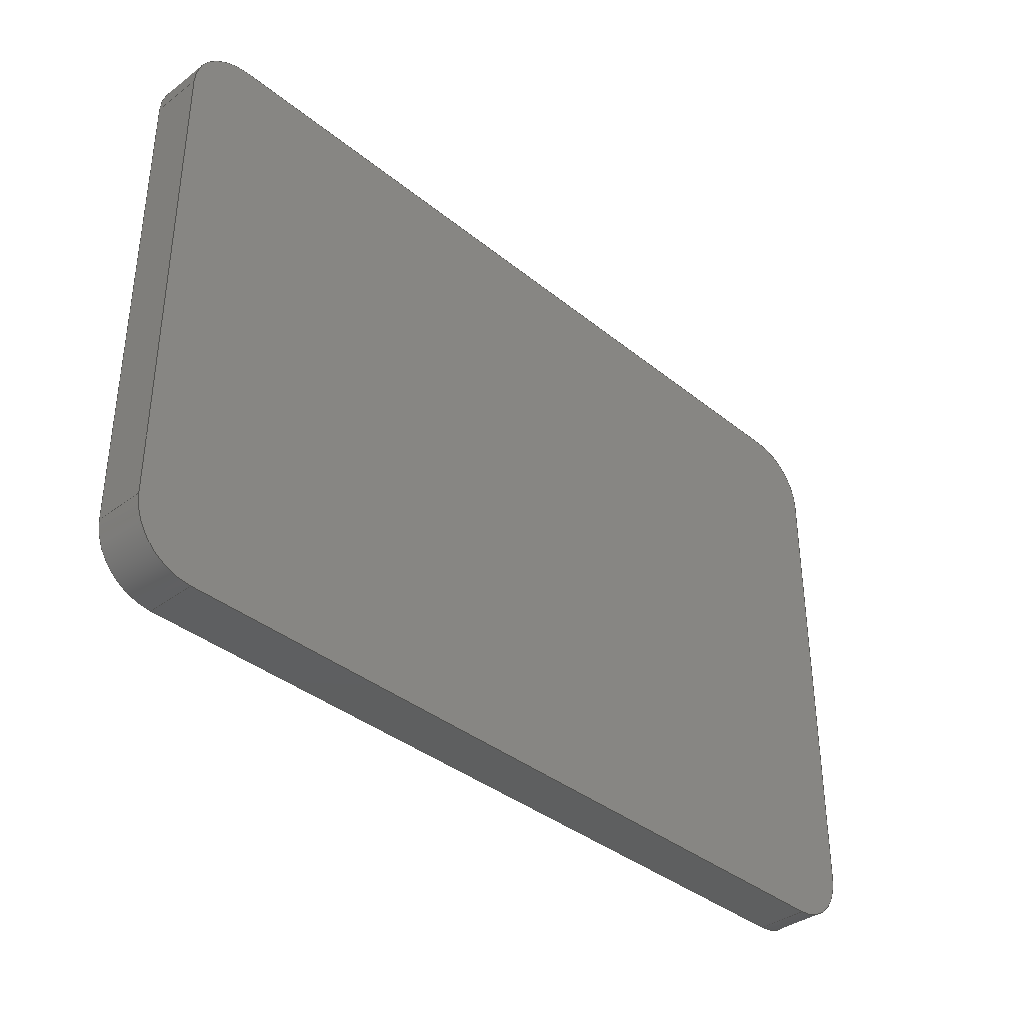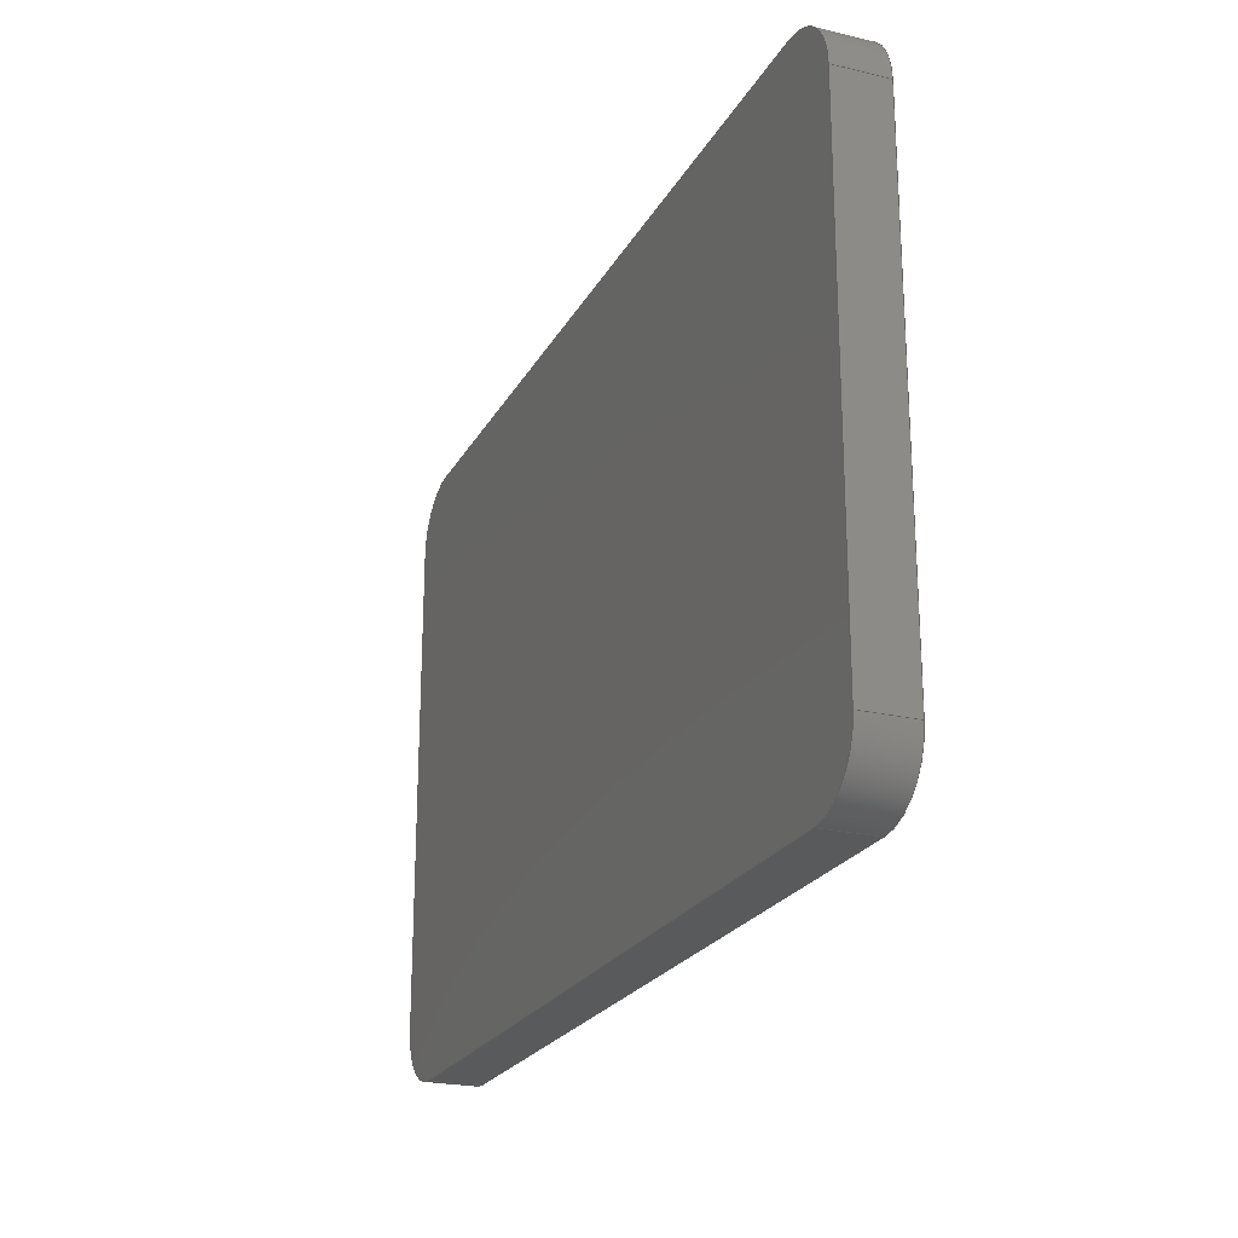
<metadata>
{"format":"step","ext":"stp","renderer":"f3d","projection":"perspective","resolution":1024,"background":"white","views":[{"elev":-37.2,"azim":-46.1,"up":"+Z"},{"elev":-22.8,"azim":-112.1,"up":"+Z"}]}
</metadata>
<code>
ISO-10303-21;
DATA;
#1=MECHANICAL_DESIGN_GEOMETRIC_PRESENTATION_REPRESENTATION('',(#163,#164,
#165,#166,#167,#168,#169,#170,#171,#172,#173),#312);
#2=SHAPE_REPRESENTATION_RELATIONSHIP('SRR','None',#318,#3);
#3=ADVANCED_BREP_SHAPE_REPRESENTATION('',(#4),#311);
#4=MANIFOLD_SOLID_BREP('',#184);
#5=PLANE('',#189);
#6=PLANE('',#190);
#7=PLANE('',#196);
#8=PLANE('',#199);
#9=PLANE('',#202);
#10=PLANE('',#203);
#11=FACE_OUTER_BOUND('',#21,.T.);
#12=FACE_OUTER_BOUND('',#22,.T.);
#13=FACE_OUTER_BOUND('',#23,.T.);
#14=FACE_OUTER_BOUND('',#24,.T.);
#15=FACE_OUTER_BOUND('',#25,.T.);
#16=FACE_OUTER_BOUND('',#26,.T.);
#17=FACE_OUTER_BOUND('',#27,.T.);
#18=FACE_OUTER_BOUND('',#28,.T.);
#19=FACE_OUTER_BOUND('',#29,.T.);
#20=FACE_OUTER_BOUND('',#30,.T.);
#21=EDGE_LOOP('',(#111,#112,#113,#114));
#22=EDGE_LOOP('',(#115,#116,#117,#118));
#23=EDGE_LOOP('',(#119,#120,#121,#122,#123,#124,#125,#126));
#24=EDGE_LOOP('',(#127,#128,#129,#130));
#25=EDGE_LOOP('',(#131,#132,#133,#134));
#26=EDGE_LOOP('',(#135,#136,#137,#138));
#27=EDGE_LOOP('',(#139,#140,#141,#142));
#28=EDGE_LOOP('',(#143,#144,#145,#146));
#29=EDGE_LOOP('',(#147,#148,#149,#150));
#30=EDGE_LOOP('',(#151,#152,#153,#154,#155,#156,#157,#158));
#31=LINE('',#264,#47);
#32=LINE('',#267,#48);
#33=LINE('',#270,#49);
#34=LINE('',#272,#50);
#35=LINE('',#273,#51);
#36=LINE('',#276,#52);
#37=LINE('',#280,#53);
#38=LINE('',#284,#54);
#39=LINE('',#289,#55);
#40=LINE('',#292,#56);
#41=LINE('',#293,#57);
#42=LINE('',#297,#58);
#43=LINE('',#300,#59);
#44=LINE('',#301,#60);
#45=LINE('',#305,#61);
#46=LINE('',#307,#62);
#47=VECTOR('',#210,0.1316);
#48=VECTOR('',#213,0.1316);
#49=VECTOR('',#216,0.1316);
#50=VECTOR('',#217,0.1316);
#51=VECTOR('',#218,0.1316);
#52=VECTOR('',#221,0.1316);
#53=VECTOR('',#224,0.1316);
#54=VECTOR('',#227,0.1316);
#55=VECTOR('',#234,0.1316);
#56=VECTOR('',#237,0.1316);
#57=VECTOR('',#238,0.1316);
#58=VECTOR('',#243,0.1316);
#59=VECTOR('',#246,0.1316);
#60=VECTOR('',#247,0.1316);
#61=VECTOR('',#252,0.1316);
#62=VECTOR('',#255,0.1316);
#63=CIRCLE('',#187,0.1316);
#64=CIRCLE('',#188,0.1316);
#65=CIRCLE('',#191,0.1316);
#66=CIRCLE('',#192,0.1316);
#67=CIRCLE('',#193,0.1316);
#68=CIRCLE('',#195,0.1316);
#69=CIRCLE('',#198,0.1316);
#70=CIRCLE('',#201,0.1316);
#71=VERTEX_POINT('',#260);
#72=VERTEX_POINT('',#261);
#73=VERTEX_POINT('',#263);
#74=VERTEX_POINT('',#265);
#75=VERTEX_POINT('',#269);
#76=VERTEX_POINT('',#271);
#77=VERTEX_POINT('',#275);
#78=VERTEX_POINT('',#277);
#79=VERTEX_POINT('',#279);
#80=VERTEX_POINT('',#281);
#81=VERTEX_POINT('',#283);
#82=VERTEX_POINT('',#287);
#83=VERTEX_POINT('',#291);
#84=VERTEX_POINT('',#295);
#85=VERTEX_POINT('',#299);
#86=VERTEX_POINT('',#303);
#87=EDGE_CURVE('',#71,#72,#63,.T.);
#88=EDGE_CURVE('',#72,#73,#31,.T.);
#89=EDGE_CURVE('',#73,#74,#64,.T.);
#90=EDGE_CURVE('',#74,#71,#32,.T.);
#91=EDGE_CURVE('',#74,#75,#33,.T.);
#92=EDGE_CURVE('',#76,#75,#34,.T.);
#93=EDGE_CURVE('',#71,#76,#35,.T.);
#94=EDGE_CURVE('',#77,#73,#36,.T.);
#95=EDGE_CURVE('',#78,#77,#65,.T.);
#96=EDGE_CURVE('',#79,#78,#37,.T.);
#97=EDGE_CURVE('',#80,#79,#66,.T.);
#98=EDGE_CURVE('',#81,#80,#38,.T.);
#99=EDGE_CURVE('',#75,#81,#67,.T.);
#100=EDGE_CURVE('',#82,#76,#68,.T.);
#101=EDGE_CURVE('',#81,#82,#39,.T.);
#102=EDGE_CURVE('',#83,#80,#40,.T.);
#103=EDGE_CURVE('',#82,#83,#41,.T.);
#104=EDGE_CURVE('',#84,#83,#69,.T.);
#105=EDGE_CURVE('',#79,#84,#42,.T.);
#106=EDGE_CURVE('',#85,#78,#43,.T.);
#107=EDGE_CURVE('',#84,#85,#44,.T.);
#108=EDGE_CURVE('',#86,#85,#70,.T.);
#109=EDGE_CURVE('',#77,#86,#45,.T.);
#110=EDGE_CURVE('',#86,#72,#46,.T.);
#111=ORIENTED_EDGE('',*,*,#87,.T.);
#112=ORIENTED_EDGE('',*,*,#88,.T.);
#113=ORIENTED_EDGE('',*,*,#89,.T.);
#114=ORIENTED_EDGE('',*,*,#90,.T.);
#115=ORIENTED_EDGE('',*,*,#90,.F.);
#116=ORIENTED_EDGE('',*,*,#91,.T.);
#117=ORIENTED_EDGE('',*,*,#92,.F.);
#118=ORIENTED_EDGE('',*,*,#93,.F.);
#119=ORIENTED_EDGE('',*,*,#89,.F.);
#120=ORIENTED_EDGE('',*,*,#94,.F.);
#121=ORIENTED_EDGE('',*,*,#95,.F.);
#122=ORIENTED_EDGE('',*,*,#96,.F.);
#123=ORIENTED_EDGE('',*,*,#97,.F.);
#124=ORIENTED_EDGE('',*,*,#98,.F.);
#125=ORIENTED_EDGE('',*,*,#99,.F.);
#126=ORIENTED_EDGE('',*,*,#91,.F.);
#127=ORIENTED_EDGE('',*,*,#100,.T.);
#128=ORIENTED_EDGE('',*,*,#92,.T.);
#129=ORIENTED_EDGE('',*,*,#99,.T.);
#130=ORIENTED_EDGE('',*,*,#101,.T.);
#131=ORIENTED_EDGE('',*,*,#101,.F.);
#132=ORIENTED_EDGE('',*,*,#98,.T.);
#133=ORIENTED_EDGE('',*,*,#102,.F.);
#134=ORIENTED_EDGE('',*,*,#103,.F.);
#135=ORIENTED_EDGE('',*,*,#104,.T.);
#136=ORIENTED_EDGE('',*,*,#102,.T.);
#137=ORIENTED_EDGE('',*,*,#97,.T.);
#138=ORIENTED_EDGE('',*,*,#105,.T.);
#139=ORIENTED_EDGE('',*,*,#105,.F.);
#140=ORIENTED_EDGE('',*,*,#96,.T.);
#141=ORIENTED_EDGE('',*,*,#106,.F.);
#142=ORIENTED_EDGE('',*,*,#107,.F.);
#143=ORIENTED_EDGE('',*,*,#108,.T.);
#144=ORIENTED_EDGE('',*,*,#106,.T.);
#145=ORIENTED_EDGE('',*,*,#95,.T.);
#146=ORIENTED_EDGE('',*,*,#109,.T.);
#147=ORIENTED_EDGE('',*,*,#88,.F.);
#148=ORIENTED_EDGE('',*,*,#110,.F.);
#149=ORIENTED_EDGE('',*,*,#109,.F.);
#150=ORIENTED_EDGE('',*,*,#94,.T.);
#151=ORIENTED_EDGE('',*,*,#87,.F.);
#152=ORIENTED_EDGE('',*,*,#93,.T.);
#153=ORIENTED_EDGE('',*,*,#100,.F.);
#154=ORIENTED_EDGE('',*,*,#103,.T.);
#155=ORIENTED_EDGE('',*,*,#104,.F.);
#156=ORIENTED_EDGE('',*,*,#107,.T.);
#157=ORIENTED_EDGE('',*,*,#108,.F.);
#158=ORIENTED_EDGE('',*,*,#110,.T.);
#159=CYLINDRICAL_SURFACE('',#186,0.1316);
#160=CYLINDRICAL_SURFACE('',#194,0.1316);
#161=CYLINDRICAL_SURFACE('',#197,0.1316);
#162=CYLINDRICAL_SURFACE('',#200,0.1316);
#163=STYLED_ITEM('',(#328),#174);
#164=STYLED_ITEM('',(#329),#175);
#165=STYLED_ITEM('',(#330),#176);
#166=STYLED_ITEM('',(#331),#177);
#167=STYLED_ITEM('',(#332),#178);
#168=STYLED_ITEM('',(#333),#179);
#169=STYLED_ITEM('',(#334),#180);
#170=STYLED_ITEM('',(#335),#181);
#171=STYLED_ITEM('',(#336),#182);
#172=STYLED_ITEM('',(#337),#183);
#173=STYLED_ITEM('',(#327),#4);
#174=ADVANCED_FACE('',(#11),#159,.T.);
#175=ADVANCED_FACE('',(#12),#5,.T.);
#176=ADVANCED_FACE('',(#13),#6,.F.);
#177=ADVANCED_FACE('',(#14),#160,.T.);
#178=ADVANCED_FACE('',(#15),#7,.T.);
#179=ADVANCED_FACE('',(#16),#161,.T.);
#180=ADVANCED_FACE('',(#17),#8,.T.);
#181=ADVANCED_FACE('',(#18),#162,.T.);
#182=ADVANCED_FACE('',(#19),#9,.T.);
#183=ADVANCED_FACE('',(#20),#10,.T.);
#184=CLOSED_SHELL('',(#174,#175,#176,#177,#178,#179,#180,#181,#182,#183));
#185=AXIS2_PLACEMENT_3D('placement',#258,#204,#205);
#186=AXIS2_PLACEMENT_3D('',#259,#206,#207);
#187=AXIS2_PLACEMENT_3D('',#262,#208,#209);
#188=AXIS2_PLACEMENT_3D('',#266,#211,#212);
#189=AXIS2_PLACEMENT_3D('',#268,#214,#215);
#190=AXIS2_PLACEMENT_3D('',#274,#219,#220);
#191=AXIS2_PLACEMENT_3D('',#278,#222,#223);
#192=AXIS2_PLACEMENT_3D('',#282,#225,#226);
#193=AXIS2_PLACEMENT_3D('',#285,#228,#229);
#194=AXIS2_PLACEMENT_3D('',#286,#230,#231);
#195=AXIS2_PLACEMENT_3D('',#288,#232,#233);
#196=AXIS2_PLACEMENT_3D('',#290,#235,#236);
#197=AXIS2_PLACEMENT_3D('',#294,#239,#240);
#198=AXIS2_PLACEMENT_3D('',#296,#241,#242);
#199=AXIS2_PLACEMENT_3D('',#298,#244,#245);
#200=AXIS2_PLACEMENT_3D('',#302,#248,#249);
#201=AXIS2_PLACEMENT_3D('',#304,#250,#251);
#202=AXIS2_PLACEMENT_3D('',#306,#253,#254);
#203=AXIS2_PLACEMENT_3D('',#308,#256,#257);
#204=DIRECTION('axis',(0,0,1));
#205=DIRECTION('refdir',(1,0,0));
#206=DIRECTION('center_axis',(0,1,0));
#207=DIRECTION('ref_axis',(-0.7071,0,-0.7071));
#208=DIRECTION('center_axis',(0,-1,0));
#209=DIRECTION('ref_axis',(-0.7071,0,-0.7071));
#210=DIRECTION('',(0,-1,0));
#211=DIRECTION('center_axis',(0,1,0));
#212=DIRECTION('ref_axis',(-0.7071,0,-0.7071));
#213=DIRECTION('',(0,1,0));
#214=DIRECTION('center_axis',(-1,0,0));
#215=DIRECTION('ref_axis',(0,0,1));
#216=DIRECTION('',(0,0,1));
#217=DIRECTION('',(0,-1,0));
#218=DIRECTION('',(0,0,1));
#219=DIRECTION('center_axis',(0,1,0));
#220=DIRECTION('ref_axis',(1,0,0));
#221=DIRECTION('',(-1,0,0));
#222=DIRECTION('center_axis',(0,1,0));
#223=DIRECTION('ref_axis',(0.7071,0,-0.7071));
#224=DIRECTION('',(0,0,-1));
#225=DIRECTION('center_axis',(0,1,0));
#226=DIRECTION('ref_axis',(0.7071,0,0.7071));
#227=DIRECTION('',(1,0,0));
#228=DIRECTION('center_axis',(0,1,0));
#229=DIRECTION('ref_axis',(-0.7071,0,0.7071));
#230=DIRECTION('center_axis',(0,1,0));
#231=DIRECTION('ref_axis',(-0.7071,0,0.7071));
#232=DIRECTION('center_axis',(0,-1,0));
#233=DIRECTION('ref_axis',(-0.7071,0,0.7071));
#234=DIRECTION('',(0,1,0));
#235=DIRECTION('center_axis',(0,0,1));
#236=DIRECTION('ref_axis',(1,0,0));
#237=DIRECTION('',(0,-1,0));
#238=DIRECTION('',(1,0,0));
#239=DIRECTION('center_axis',(0,1,0));
#240=DIRECTION('ref_axis',(0.7071,0,0.7071));
#241=DIRECTION('center_axis',(0,-1,0));
#242=DIRECTION('ref_axis',(0.7071,0,0.7071));
#243=DIRECTION('',(0,1,0));
#244=DIRECTION('center_axis',(1,0,0));
#245=DIRECTION('ref_axis',(0,0,-1));
#246=DIRECTION('',(0,-1,0));
#247=DIRECTION('',(0,0,-1));
#248=DIRECTION('center_axis',(0,1,0));
#249=DIRECTION('ref_axis',(0.7071,0,-0.7071));
#250=DIRECTION('center_axis',(0,-1,0));
#251=DIRECTION('ref_axis',(0.7071,0,-0.7071));
#252=DIRECTION('',(0,1,0));
#253=DIRECTION('center_axis',(0,0,-1));
#254=DIRECTION('ref_axis',(-1,0,0));
#255=DIRECTION('',(-1,0,0));
#256=DIRECTION('center_axis',(0,1,0));
#257=DIRECTION('ref_axis',(0,0,1));
#258=CARTESIAN_POINT('',(0,0,0));
#259=CARTESIAN_POINT('Origin',(-0.8684,-0.05592,-0.5349));
#260=CARTESIAN_POINT('',(-1,0.05592,-0.5349));
#261=CARTESIAN_POINT('',(-0.8684,0.05592,-0.6664));
#262=CARTESIAN_POINT('Origin',(-0.8684,0.05592,-0.5349));
#263=CARTESIAN_POINT('',(-0.8684,-0.05592,-0.6664));
#264=CARTESIAN_POINT('',(-0.8684,-0.05592,-0.6664));
#265=CARTESIAN_POINT('',(-1,-0.05592,-0.5349));
#266=CARTESIAN_POINT('Origin',(-0.8684,-0.05592,-0.5349));
#267=CARTESIAN_POINT('',(-1,-0.05592,-0.5349));
#268=CARTESIAN_POINT('Origin',(-1,-0.05592,-0.6664));
#269=CARTESIAN_POINT('',(-1,-0.05592,0.5349));
#270=CARTESIAN_POINT('',(-1,-0.05592,-0.6664));
#271=CARTESIAN_POINT('',(-1,0.05592,0.5349));
#272=CARTESIAN_POINT('',(-1,-0.05592,0.5349));
#273=CARTESIAN_POINT('',(-1,0.05592,-0.6664));
#274=CARTESIAN_POINT('Origin',(0,-0.05592,0));
#275=CARTESIAN_POINT('',(0.8684,-0.05592,-0.6664));
#276=CARTESIAN_POINT('',(1,-0.05592,-0.6664));
#277=CARTESIAN_POINT('',(1,-0.05592,-0.5349));
#278=CARTESIAN_POINT('Origin',(0.8684,-0.05592,-0.5349));
#279=CARTESIAN_POINT('',(1,-0.05592,0.5349));
#280=CARTESIAN_POINT('',(1,-0.05592,0.6664));
#281=CARTESIAN_POINT('',(0.8684,-0.05592,0.6664));
#282=CARTESIAN_POINT('Origin',(0.8684,-0.05592,0.5349));
#283=CARTESIAN_POINT('',(-0.8684,-0.05592,0.6664));
#284=CARTESIAN_POINT('',(-1,-0.05592,0.6664));
#285=CARTESIAN_POINT('Origin',(-0.8684,-0.05592,0.5349));
#286=CARTESIAN_POINT('Origin',(-0.8684,-0.05592,0.5349));
#287=CARTESIAN_POINT('',(-0.8684,0.05592,0.6664));
#288=CARTESIAN_POINT('Origin',(-0.8684,0.05592,0.5349));
#289=CARTESIAN_POINT('',(-0.8684,-0.05592,0.6664));
#290=CARTESIAN_POINT('Origin',(-1,-0.05592,0.6664));
#291=CARTESIAN_POINT('',(0.8684,0.05592,0.6664));
#292=CARTESIAN_POINT('',(0.8684,-0.05592,0.6664));
#293=CARTESIAN_POINT('',(-1,0.05592,0.6664));
#294=CARTESIAN_POINT('Origin',(0.8684,-0.05592,0.5349));
#295=CARTESIAN_POINT('',(1,0.05592,0.5349));
#296=CARTESIAN_POINT('Origin',(0.8684,0.05592,0.5349));
#297=CARTESIAN_POINT('',(1,-0.05592,0.5349));
#298=CARTESIAN_POINT('Origin',(1,-0.05592,0.6664));
#299=CARTESIAN_POINT('',(1,0.05592,-0.5349));
#300=CARTESIAN_POINT('',(1,-0.05592,-0.5349));
#301=CARTESIAN_POINT('',(1,0.05592,0.6664));
#302=CARTESIAN_POINT('Origin',(0.8684,-0.05592,-0.5349));
#303=CARTESIAN_POINT('',(0.8684,0.05592,-0.6664));
#304=CARTESIAN_POINT('Origin',(0.8684,0.05592,-0.5349));
#305=CARTESIAN_POINT('',(0.8684,-0.05592,-0.6664));
#306=CARTESIAN_POINT('Origin',(1,-0.05592,-0.6664));
#307=CARTESIAN_POINT('',(1,0.05592,-0.6664));
#308=CARTESIAN_POINT('Origin',(0,0.05592,0));
#309=UNCERTAINTY_MEASURE_WITH_UNIT(LENGTH_MEASURE(0.001),#313,
'DISTANCE_ACCURACY_VALUE',
'Maximum model space distance between geometric entities at asserted c
onnectivities');
#310=UNCERTAINTY_MEASURE_WITH_UNIT(LENGTH_MEASURE(0.001),#313,
'DISTANCE_ACCURACY_VALUE',
'Maximum model space distance between geometric entities at asserted c
onnectivities');
#311=(
GEOMETRIC_REPRESENTATION_CONTEXT(3)
GLOBAL_UNCERTAINTY_ASSIGNED_CONTEXT((#309))
GLOBAL_UNIT_ASSIGNED_CONTEXT((#313,#314,#315))
REPRESENTATION_CONTEXT('','3D')
);
#312=(
GEOMETRIC_REPRESENTATION_CONTEXT(3)
GLOBAL_UNCERTAINTY_ASSIGNED_CONTEXT((#310))
GLOBAL_UNIT_ASSIGNED_CONTEXT((#313,#314,#315))
REPRESENTATION_CONTEXT('','3D')
);
#313=(
LENGTH_UNIT()
NAMED_UNIT(*)
SI_UNIT(.CENTI.,.METRE.)
);
#314=(
NAMED_UNIT(*)
PLANE_ANGLE_UNIT()
SI_UNIT($,.RADIAN.)
);
#315=(
NAMED_UNIT(*)
SI_UNIT($,.STERADIAN.)
SOLID_ANGLE_UNIT()
);
#316=SHAPE_DEFINITION_REPRESENTATION(#317,#318);
#317=PRODUCT_DEFINITION_SHAPE('',$,#320);
#318=SHAPE_REPRESENTATION('',(#185),#311);
#319=PRODUCT_DEFINITION_CONTEXT('part definition',#324,'design');
#320=PRODUCT_DEFINITION('22197_5e+05f919c_0','22197_5e+05f919c_0',#321,#319);
#321=PRODUCT_DEFINITION_FORMATION('',$,#326);
#322=PRODUCT_RELATED_PRODUCT_CATEGORY('22197_5e+05f919c_0',
'22197_5e+05f919c_0',(#326));
#323=APPLICATION_PROTOCOL_DEFINITION('international standard',
'automotive_design',2009,#324);
#324=APPLICATION_CONTEXT(
'Core Data for Automotive Mechanical Design Process');
#325=PRODUCT_CONTEXT('part definition',#324,'mechanical');
#326=PRODUCT('22197_5e+05f919c_0','22197_5e+05f919c_0',$,(#325));
#327=PRESENTATION_STYLE_ASSIGNMENT((#338));
#328=PRESENTATION_STYLE_ASSIGNMENT((#339));
#329=PRESENTATION_STYLE_ASSIGNMENT((#340));
#330=PRESENTATION_STYLE_ASSIGNMENT((#341));
#331=PRESENTATION_STYLE_ASSIGNMENT((#342));
#332=PRESENTATION_STYLE_ASSIGNMENT((#343));
#333=PRESENTATION_STYLE_ASSIGNMENT((#344));
#334=PRESENTATION_STYLE_ASSIGNMENT((#345));
#335=PRESENTATION_STYLE_ASSIGNMENT((#346));
#336=PRESENTATION_STYLE_ASSIGNMENT((#347));
#337=PRESENTATION_STYLE_ASSIGNMENT((#348));
#338=SURFACE_STYLE_USAGE(.BOTH.,#371);
#339=SURFACE_STYLE_USAGE(.BOTH.,#372);
#340=SURFACE_STYLE_USAGE(.BOTH.,#373);
#341=SURFACE_STYLE_USAGE(.BOTH.,#374);
#342=SURFACE_STYLE_USAGE(.BOTH.,#375);
#343=SURFACE_STYLE_USAGE(.BOTH.,#376);
#344=SURFACE_STYLE_USAGE(.BOTH.,#377);
#345=SURFACE_STYLE_USAGE(.BOTH.,#378);
#346=SURFACE_STYLE_USAGE(.BOTH.,#379);
#347=SURFACE_STYLE_USAGE(.BOTH.,#380);
#348=SURFACE_STYLE_USAGE(.BOTH.,#381);
#349=SURFACE_STYLE_RENDERING_WITH_PROPERTIES($,#415,(#360));
#350=SURFACE_STYLE_RENDERING_WITH_PROPERTIES($,#416,(#361));
#351=SURFACE_STYLE_RENDERING_WITH_PROPERTIES($,#417,(#362));
#352=SURFACE_STYLE_RENDERING_WITH_PROPERTIES($,#418,(#363));
#353=SURFACE_STYLE_RENDERING_WITH_PROPERTIES($,#419,(#364));
#354=SURFACE_STYLE_RENDERING_WITH_PROPERTIES($,#420,(#365));
#355=SURFACE_STYLE_RENDERING_WITH_PROPERTIES($,#421,(#366));
#356=SURFACE_STYLE_RENDERING_WITH_PROPERTIES($,#422,(#367));
#357=SURFACE_STYLE_RENDERING_WITH_PROPERTIES($,#423,(#368));
#358=SURFACE_STYLE_RENDERING_WITH_PROPERTIES($,#424,(#369));
#359=SURFACE_STYLE_RENDERING_WITH_PROPERTIES($,#425,(#370));
#360=SURFACE_STYLE_TRANSPARENT(0);
#361=SURFACE_STYLE_TRANSPARENT(0);
#362=SURFACE_STYLE_TRANSPARENT(0);
#363=SURFACE_STYLE_TRANSPARENT(0);
#364=SURFACE_STYLE_TRANSPARENT(0);
#365=SURFACE_STYLE_TRANSPARENT(0);
#366=SURFACE_STYLE_TRANSPARENT(0);
#367=SURFACE_STYLE_TRANSPARENT(0);
#368=SURFACE_STYLE_TRANSPARENT(0);
#369=SURFACE_STYLE_TRANSPARENT(0);
#370=SURFACE_STYLE_TRANSPARENT(0);
#371=SURFACE_SIDE_STYLE('',(#382,#349));
#372=SURFACE_SIDE_STYLE('',(#383,#350));
#373=SURFACE_SIDE_STYLE('',(#384,#351));
#374=SURFACE_SIDE_STYLE('',(#385,#352));
#375=SURFACE_SIDE_STYLE('',(#386,#353));
#376=SURFACE_SIDE_STYLE('',(#387,#354));
#377=SURFACE_SIDE_STYLE('',(#388,#355));
#378=SURFACE_SIDE_STYLE('',(#389,#356));
#379=SURFACE_SIDE_STYLE('',(#390,#357));
#380=SURFACE_SIDE_STYLE('',(#391,#358));
#381=SURFACE_SIDE_STYLE('',(#392,#359));
#382=SURFACE_STYLE_FILL_AREA(#393);
#383=SURFACE_STYLE_FILL_AREA(#394);
#384=SURFACE_STYLE_FILL_AREA(#395);
#385=SURFACE_STYLE_FILL_AREA(#396);
#386=SURFACE_STYLE_FILL_AREA(#397);
#387=SURFACE_STYLE_FILL_AREA(#398);
#388=SURFACE_STYLE_FILL_AREA(#399);
#389=SURFACE_STYLE_FILL_AREA(#400);
#390=SURFACE_STYLE_FILL_AREA(#401);
#391=SURFACE_STYLE_FILL_AREA(#402);
#392=SURFACE_STYLE_FILL_AREA(#403);
#393=FILL_AREA_STYLE('',(#404));
#394=FILL_AREA_STYLE('',(#405));
#395=FILL_AREA_STYLE('',(#406));
#396=FILL_AREA_STYLE('',(#407));
#397=FILL_AREA_STYLE('',(#408));
#398=FILL_AREA_STYLE('',(#409));
#399=FILL_AREA_STYLE('',(#410));
#400=FILL_AREA_STYLE('',(#411));
#401=FILL_AREA_STYLE('',(#412));
#402=FILL_AREA_STYLE('',(#413));
#403=FILL_AREA_STYLE('',(#414));
#404=FILL_AREA_STYLE_COLOUR('',#415);
#405=FILL_AREA_STYLE_COLOUR('',#416);
#406=FILL_AREA_STYLE_COLOUR('',#417);
#407=FILL_AREA_STYLE_COLOUR('',#418);
#408=FILL_AREA_STYLE_COLOUR('',#419);
#409=FILL_AREA_STYLE_COLOUR('',#420);
#410=FILL_AREA_STYLE_COLOUR('',#421);
#411=FILL_AREA_STYLE_COLOUR('',#422);
#412=FILL_AREA_STYLE_COLOUR('',#423);
#413=FILL_AREA_STYLE_COLOUR('',#424);
#414=FILL_AREA_STYLE_COLOUR('',#425);
#415=COLOUR_RGB('',0.9647,0.9647,0.9529);
#416=COLOUR_RGB('',0,0,0);
#417=COLOUR_RGB('',0.003922,0,0);
#418=COLOUR_RGB('',0.007843,0,0);
#419=COLOUR_RGB('',0.01176,0,0);
#420=COLOUR_RGB('',0.01569,0,0);
#421=COLOUR_RGB('',0.01961,0,0);
#422=COLOUR_RGB('',0.02353,0,0);
#423=COLOUR_RGB('',0.02745,0,0);
#424=COLOUR_RGB('',0.03137,0,0);
#425=COLOUR_RGB('',0.03529,0,0);
ENDSEC;
END-ISO-10303-21;

</code>
